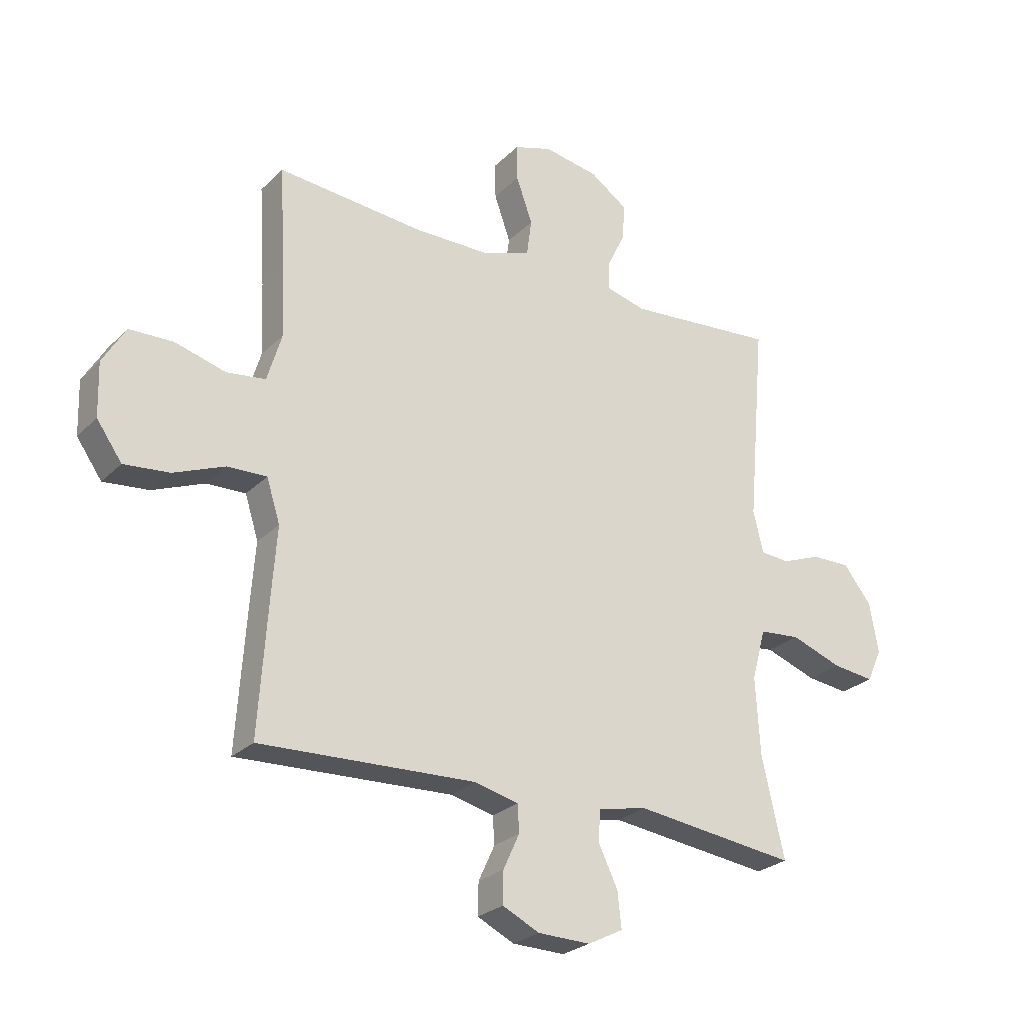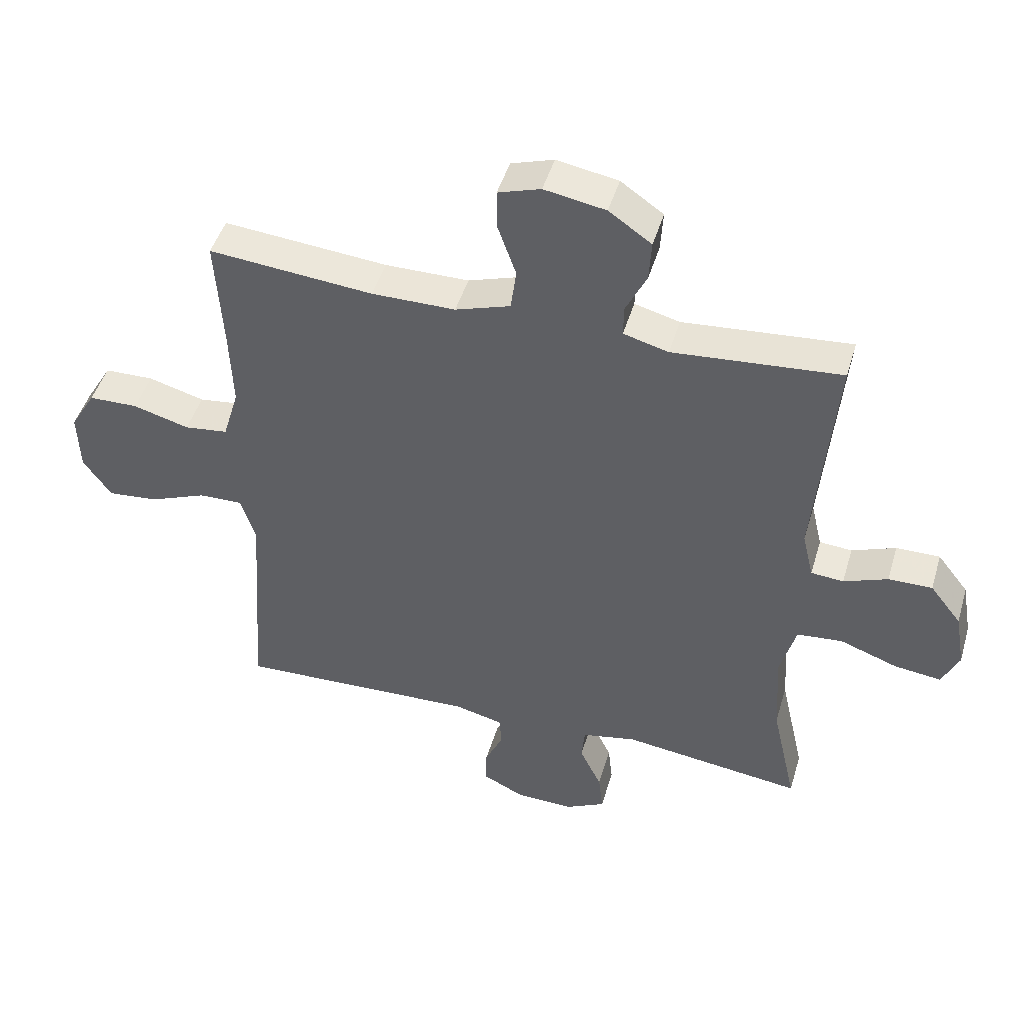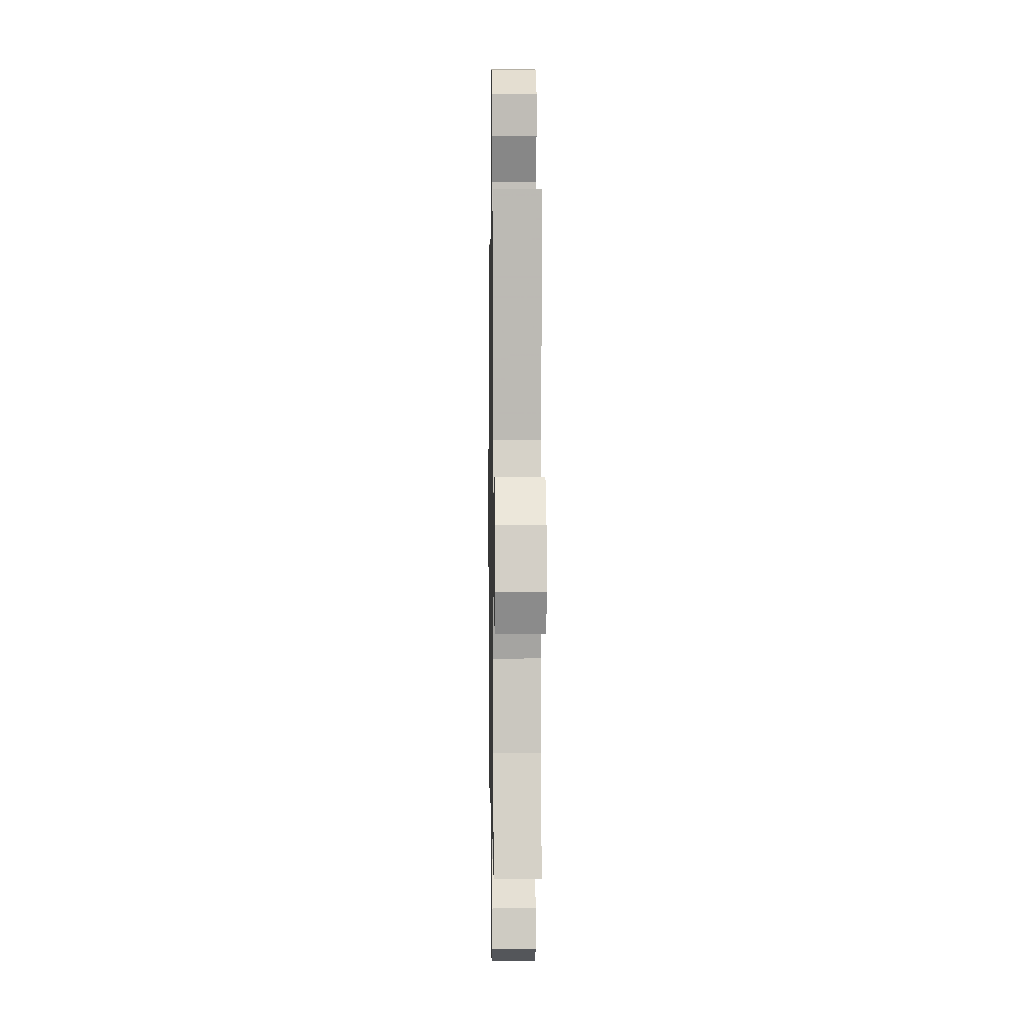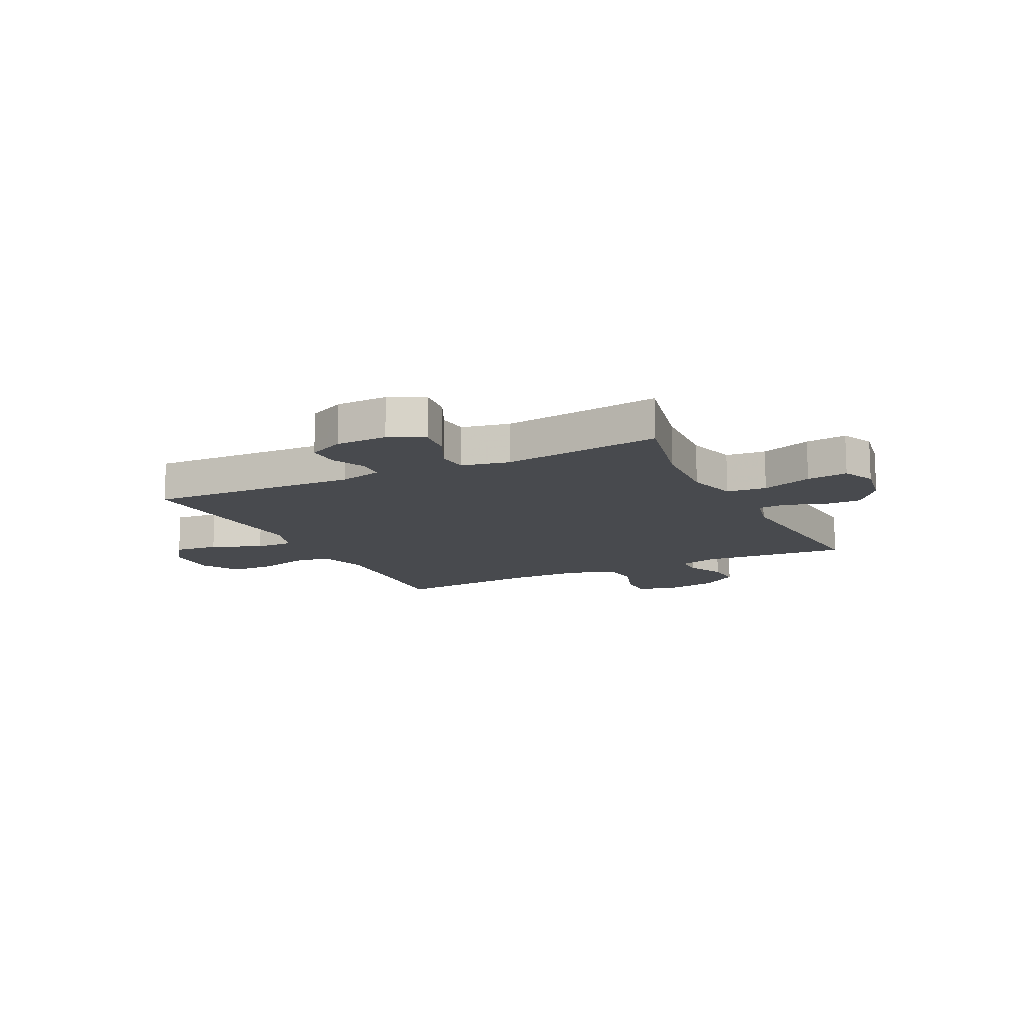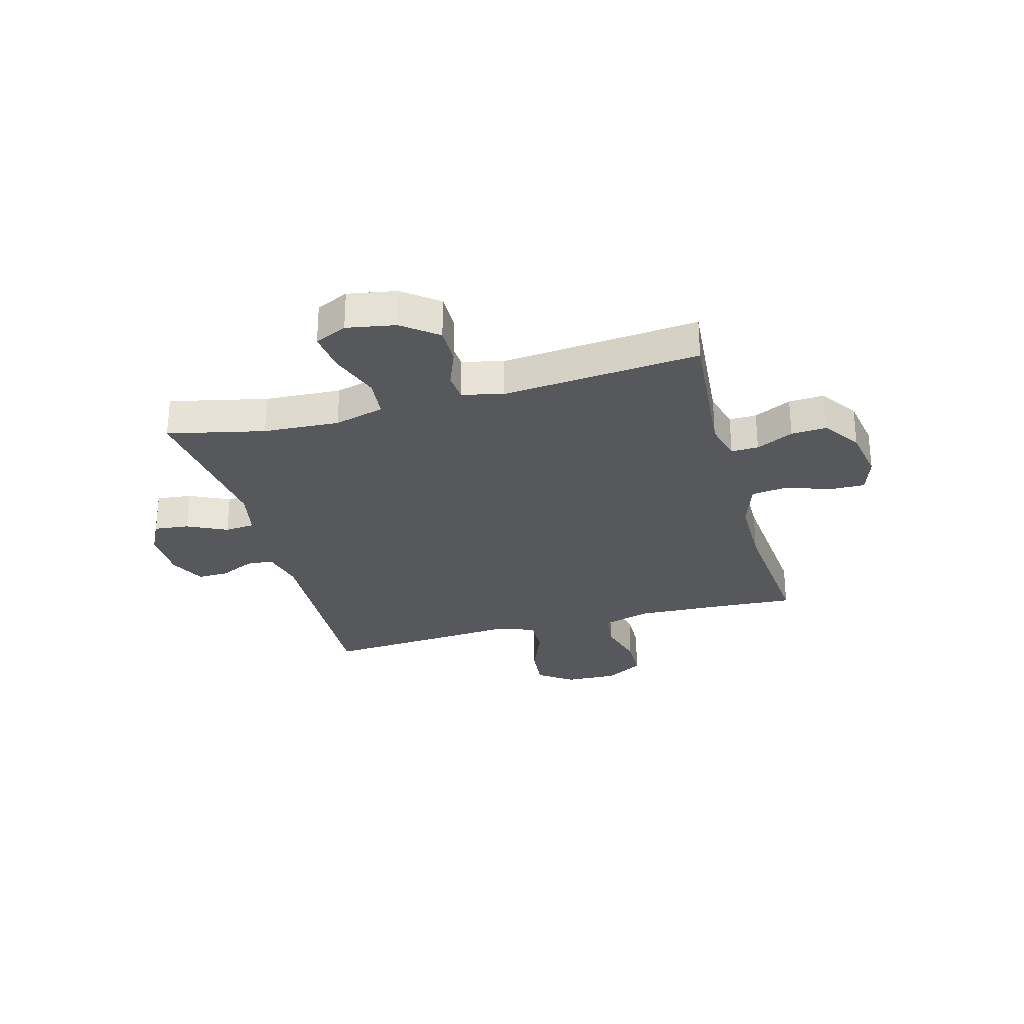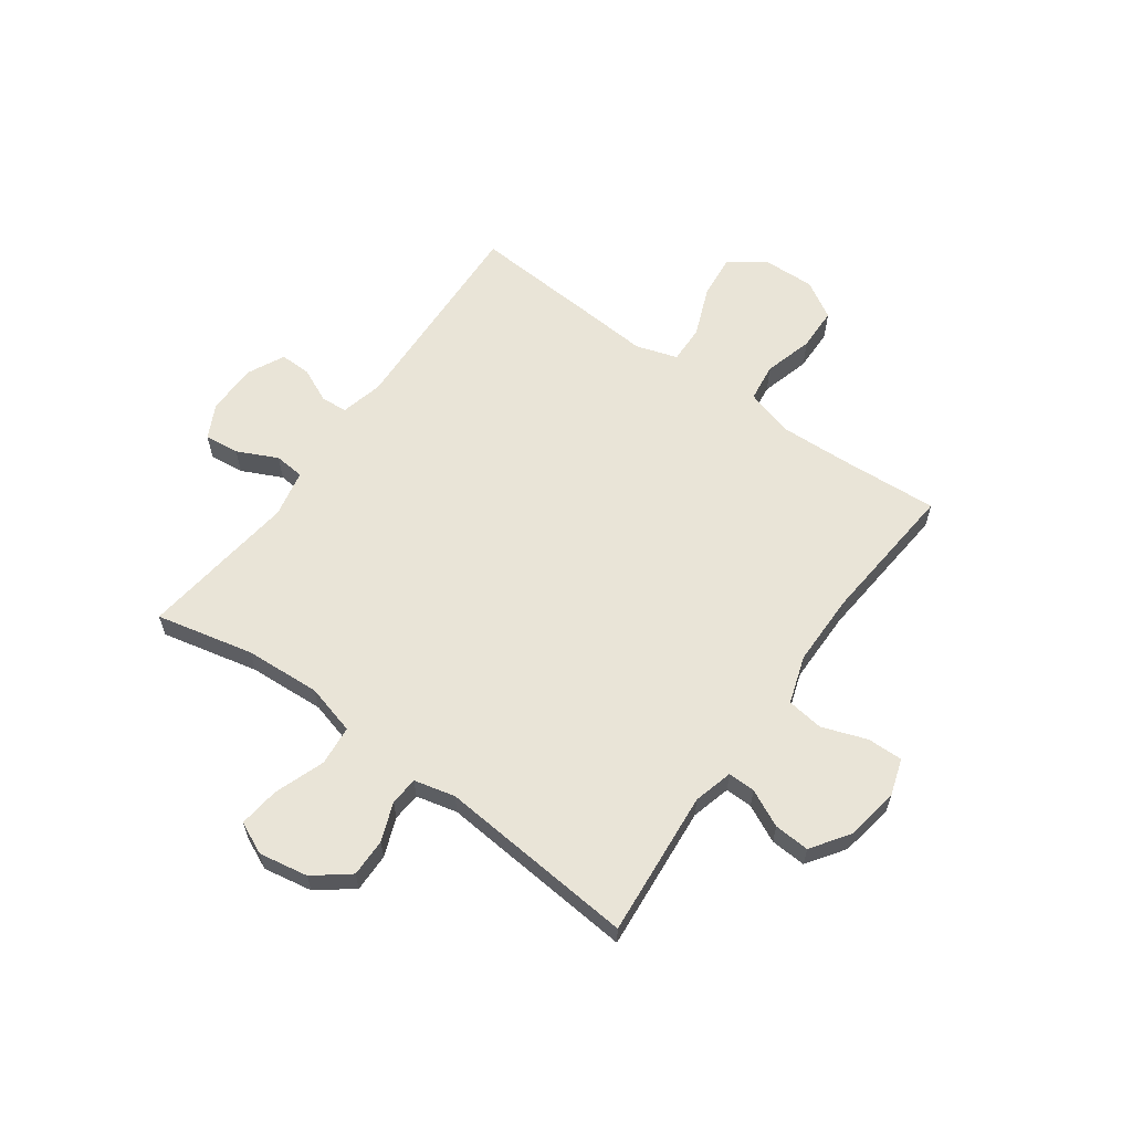
<metadata>
{"format":"obj","ext":"obj","renderer":"f3d","projection":"perspective","resolution":1024,"background":"white","views":[{"elev":-26.0,"azim":146.3,"up":"+Z"},{"elev":46.5,"azim":-163.7,"up":"+Z"},{"elev":1.7,"azim":-90.9,"up":"+Z"},{"elev":-13.1,"azim":-153.8,"up":"+Y"},{"elev":-28.6,"azim":-74.7,"up":"+Y"},{"elev":61.2,"azim":-54.3,"up":"+Y"}]}
</metadata>
<code>
v 0.5 0.07 -0.5
v 0.114 0.07 -0.484
v 0.036 0.07 -0.503
v 0.033 0.07 -0.552
v 0.062 0.07 -0.615
v 0.063 0.07 -0.672
v -0.003 0.07 -0.704
v -0.097 0.07 -0.706
v -0.16 0.07 -0.674
v -0.153 0.07 -0.61
v -0.118 0.07 -0.537
v -0.123 0.07 -0.482
v -0.21 0.07 -0.464
v -0.5 0.07 -0.5
v -0.46 0.07 -0.322
v -0.452 0.07 -0.183
v -0.477 0.07 -0.091
v -0.55 0.07 -0.084
v -0.642 0.07 -0.117
v -0.717 0.07 -0.126
v -0.744 0.07 -0.067
v -0.728 0.07 0.023
v -0.678 0.07 0.087
v -0.608 0.07 0.086
v -0.538 0.07 0.059
v -0.486 0.07 0.063
v -0.468 0.07 0.138
v -0.5 0.07 0.5
v -0.232 0.07 0.477
v -0.16 0.07 0.496
v -0.161 0.07 0.546
v -0.194 0.07 0.614
v -0.198 0.07 0.679
v -0.13 0.07 0.726
v -0.032 0.07 0.743
v 0.036 0.07 0.721
v 0.035 0.07 0.656
v 0.006 0.07 0.574
v 0.015 0.07 0.507
v 0.103 0.07 0.478
v 0.237 0.07 0.477
v 0.5 0.07 0.5
v 0.489 0.07 0.32
v 0.484 0.07 0.191
v 0.51 0.07 0.104
v 0.58 0.07 0.095
v 0.67 0.07 0.12
v 0.749 0.07 0.118
v 0.79 0.07 0.049
v 0.787 0.07 -0.047
v 0.742 0.07 -0.111
v 0.661 0.07 -0.103
v 0.569 0.07 -0.066
v 0.499 0.07 -0.064
v 0.475 0.07 -0.14
v 0.484 0.07 -0.262
v 0.5 0 -0.5
v 0.114 0 -0.484
v 0.036 0 -0.503
v 0.033 0 -0.552
v 0.062 0 -0.615
v 0.063 0 -0.672
v -0.003 0 -0.704
v -0.097 0 -0.706
v -0.16 0 -0.674
v -0.153 0 -0.61
v -0.118 0 -0.537
v -0.123 0 -0.482
v -0.21 0 -0.464
v -0.5 0 -0.5
v -0.46 0 -0.322
v -0.452 0 -0.183
v -0.477 0 -0.091
v -0.55 0 -0.084
v -0.642 0 -0.117
v -0.717 0 -0.126
v -0.744 0 -0.067
v -0.728 0 0.023
v -0.678 0 0.087
v -0.608 0 0.086
v -0.538 0 0.059
v -0.486 0 0.063
v -0.468 0 0.138
v -0.5 0 0.5
v -0.232 0 0.477
v -0.16 0 0.496
v -0.161 0 0.546
v -0.194 0 0.614
v -0.198 0 0.679
v -0.13 0 0.726
v -0.032 0 0.743
v 0.036 0 0.721
v 0.035 0 0.656
v 0.006 0 0.574
v 0.015 0 0.507
v 0.103 0 0.478
v 0.237 0 0.477
v 0.5 0 0.5
v 0.489 0 0.32
v 0.484 0 0.191
v 0.51 0 0.104
v 0.58 0 0.095
v 0.67 0 0.12
v 0.749 0 0.118
v 0.79 0 0.049
v 0.787 0 -0.047
v 0.742 0 -0.111
v 0.661 0 -0.103
v 0.569 0 -0.066
v 0.499 0 -0.064
v 0.475 0 -0.14
v 0.484 0 -0.262
f 55 56 1 2
f 54 55 2 3
f 51 52 53
f 50 51 53
f 49 50 53
f 48 49 53
f 47 48 53
f 46 47 53
f 45 46 53 54
f 44 45 54 3
f 41 42 43
f 43 44 3
f 41 43 3
f 40 41 3
f 36 37 38
f 35 36 38
f 34 35 38
f 33 34 38
f 32 33 38
f 31 32 38
f 30 31 38 39
f 39 40 3
f 30 39 3
f 29 30 3
f 23 24 25
f 22 23 25
f 21 22 25
f 20 21 25
f 19 20 25
f 18 19 25
f 17 18 25 26
f 16 17 26 27
f 13 14 15
f 12 13 15 16
f 9 10 11
f 8 9 11
f 7 8 11
f 6 7 11
f 5 6 11
f 4 5 11
f 4 11 12
f 3 4 12
f 29 3 12
f 28 29 12
f 27 28 12
f 12 16 27
f 58 57 112 111
f 59 58 111 110
f 109 108 107
f 109 107 106
f 109 106 105
f 109 105 104
f 109 104 103
f 109 103 102
f 110 109 102 101
f 59 110 101 100
f 99 98 97
f 59 100 99
f 59 99 97
f 59 97 96
f 94 93 92
f 94 92 91
f 94 91 90
f 94 90 89
f 94 89 88
f 94 88 87
f 95 94 87 86
f 59 96 95
f 59 95 86
f 59 86 85
f 81 80 79
f 81 79 78
f 81 78 77
f 81 77 76
f 81 76 75
f 81 75 74
f 82 81 74 73
f 83 82 73 72
f 71 70 69
f 72 71 69 68
f 67 66 65
f 67 65 64
f 67 64 63
f 67 63 62
f 67 62 61
f 67 61 60
f 68 67 60
f 68 60 59
f 68 59 85
f 68 85 84
f 68 84 83
f 83 72 68
f 1 57 58 2
f 2 58 59 3
f 3 59 60 4
f 4 60 61 5
f 5 61 62 6
f 6 62 63 7
f 7 63 64 8
f 8 64 65 9
f 9 65 66 10
f 10 66 67 11
f 11 67 68 12
f 12 68 69 13
f 13 69 70 14
f 14 70 71 15
f 15 71 72 16
f 16 72 73 17
f 17 73 74 18
f 18 74 75 19
f 19 75 76 20
f 20 76 77 21
f 21 77 78 22
f 22 78 79 23
f 23 79 80 24
f 24 80 81 25
f 25 81 82 26
f 26 82 83 27
f 27 83 84 28
f 28 84 85 29
f 29 85 86 30
f 30 86 87 31
f 31 87 88 32
f 32 88 89 33
f 33 89 90 34
f 34 90 91 35
f 35 91 92 36
f 36 92 93 37
f 37 93 94 38
f 38 94 95 39
f 39 95 96 40
f 40 96 97 41
f 41 97 98 42
f 42 98 99 43
f 43 99 100 44
f 44 100 101 45
f 45 101 102 46
f 46 102 103 47
f 47 103 104 48
f 48 104 105 49
f 49 105 106 50
f 50 106 107 51
f 51 107 108 52
f 52 108 109 53
f 53 109 110 54
f 54 110 111 55
f 55 111 112 56
f 56 112 57 1

</code>
